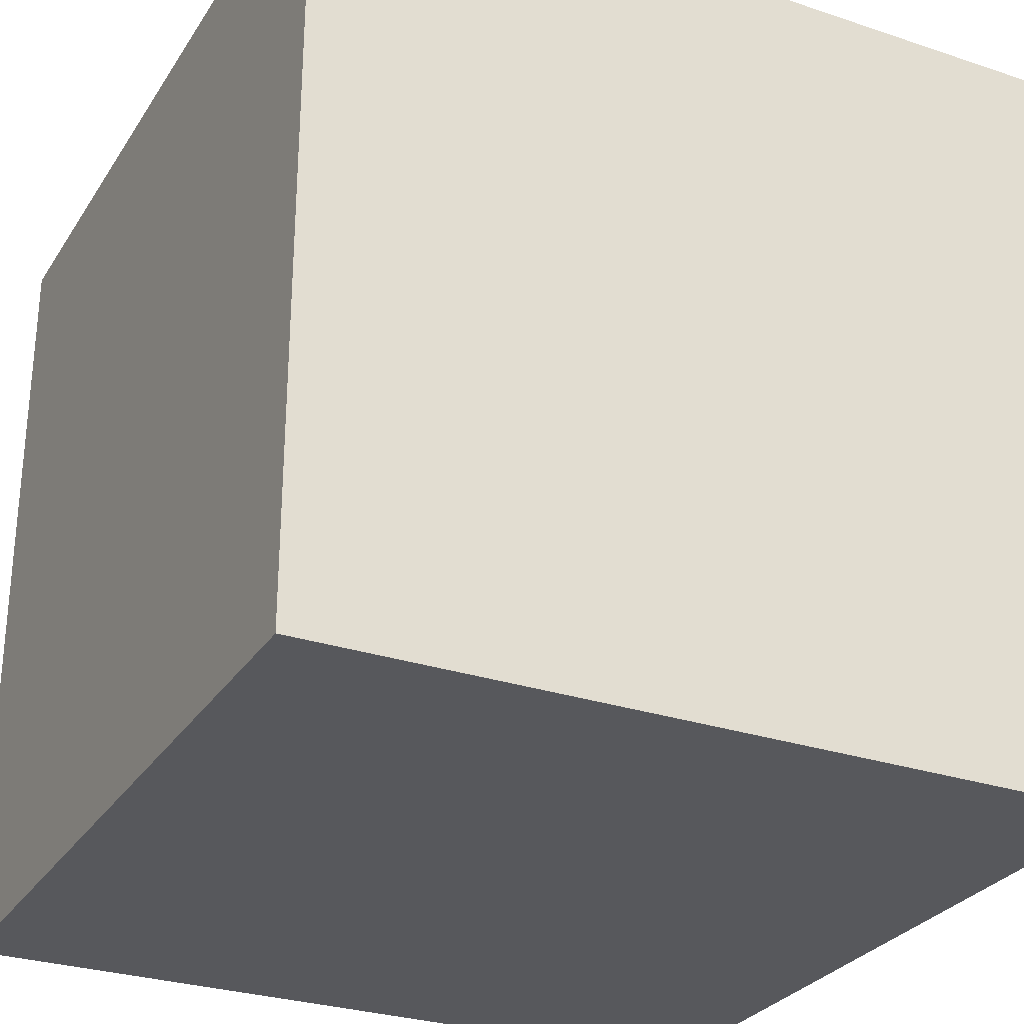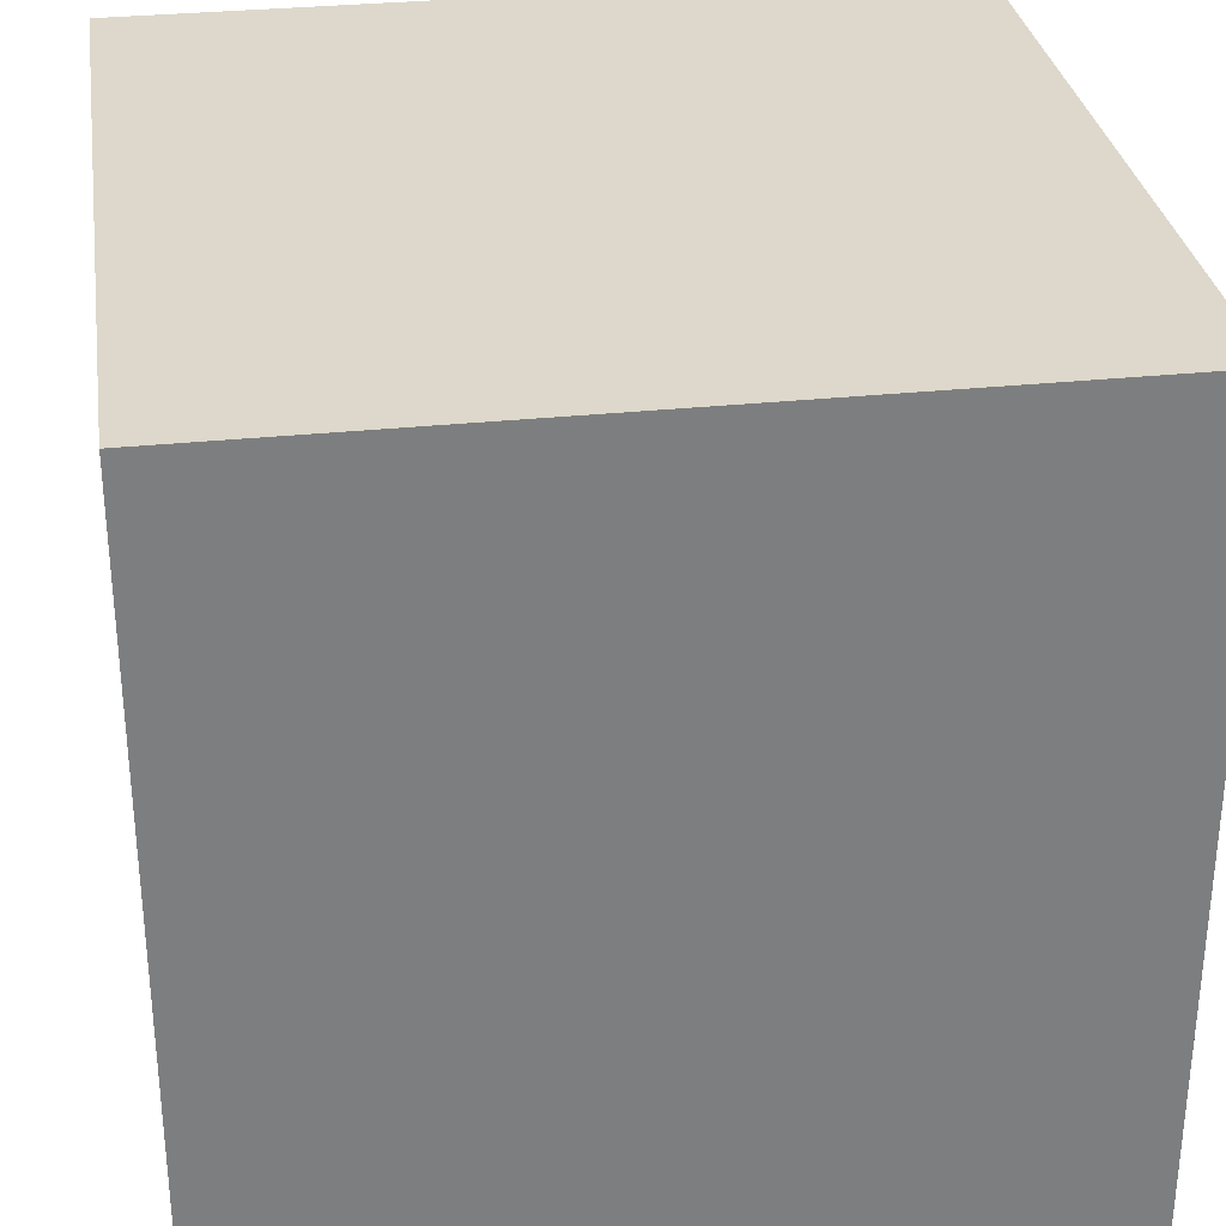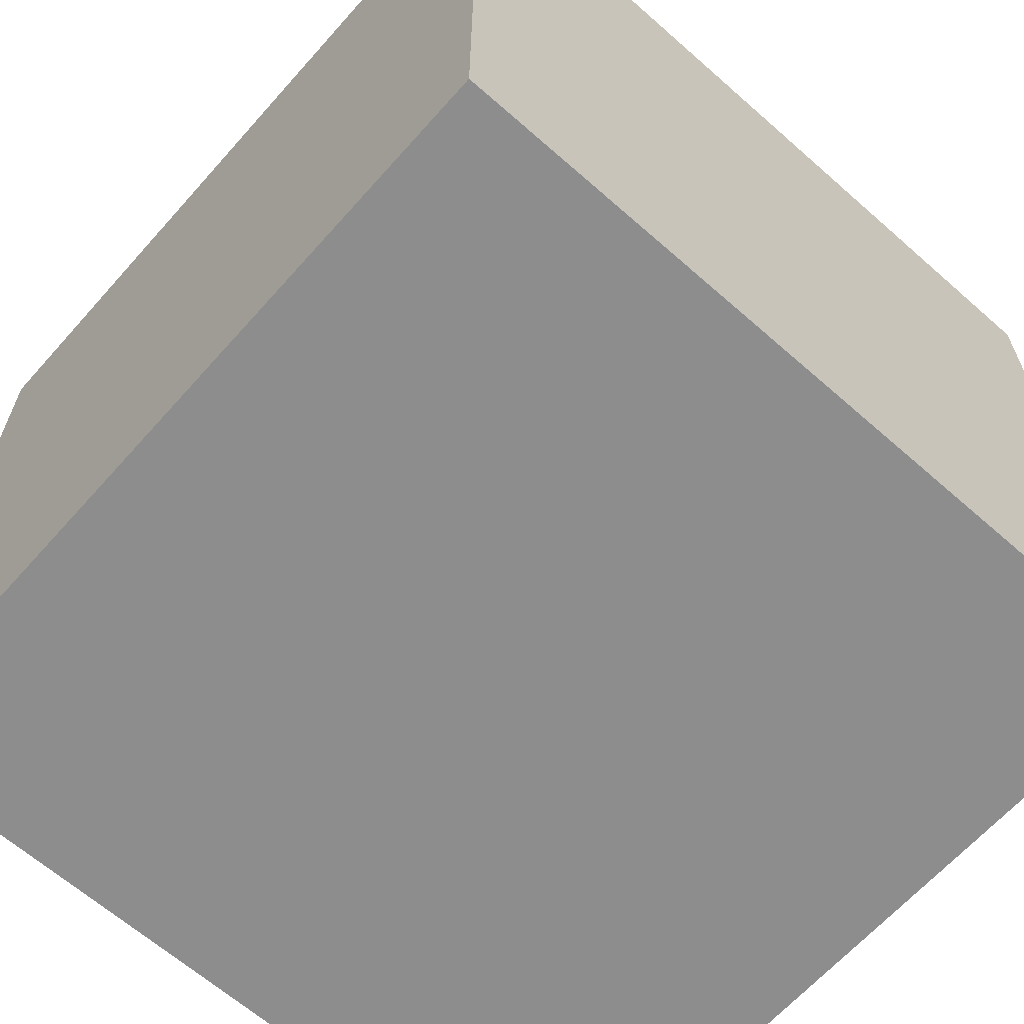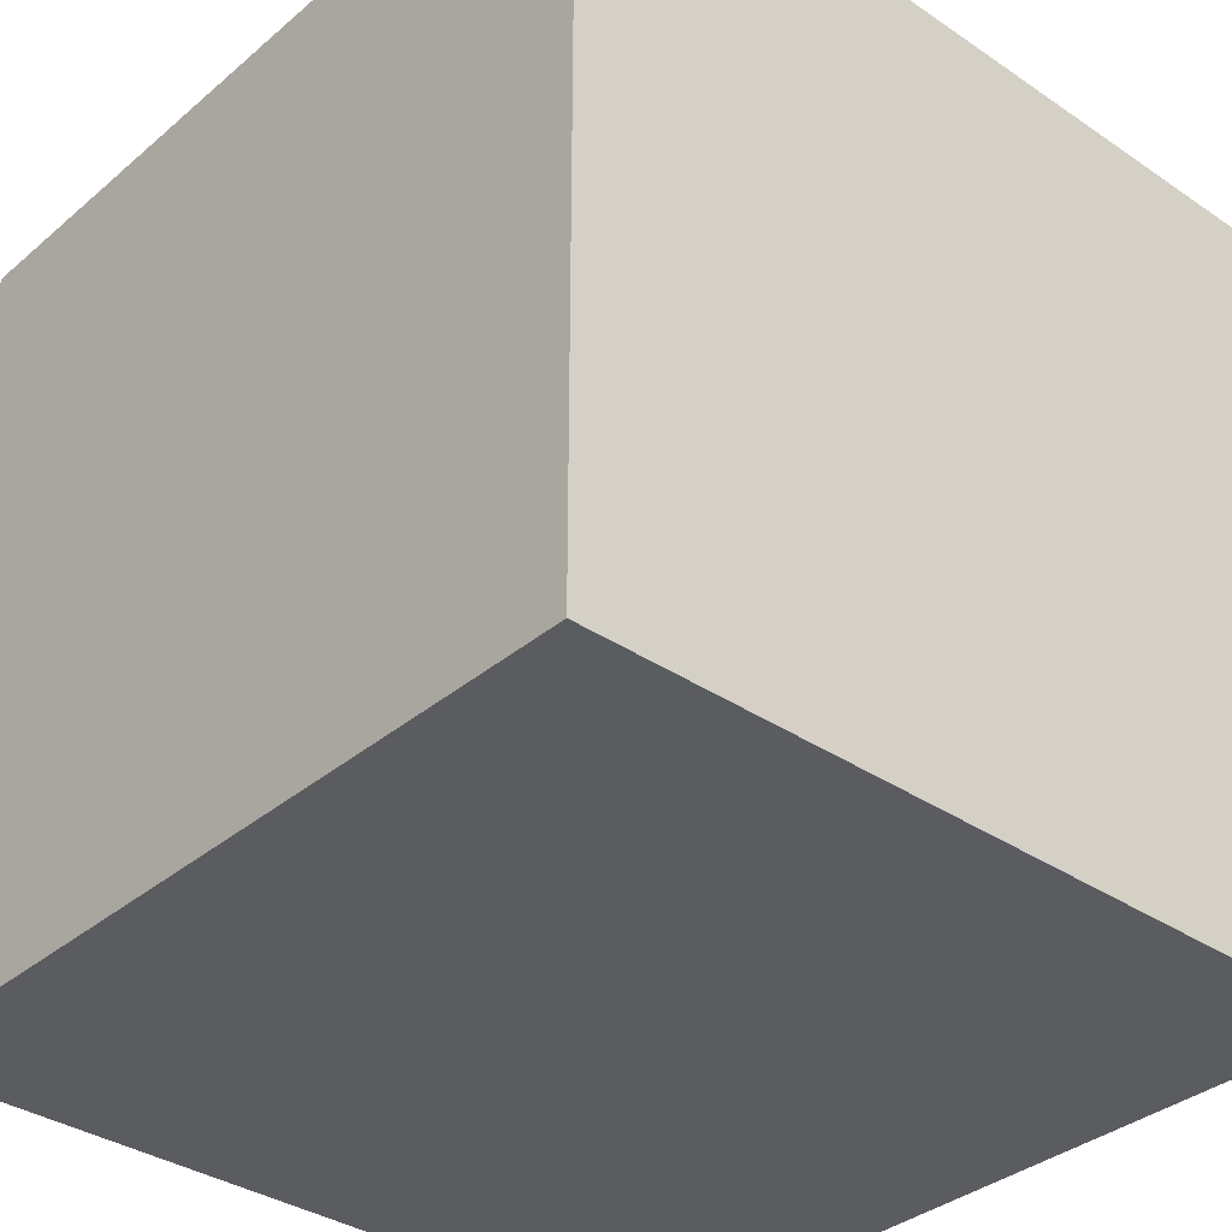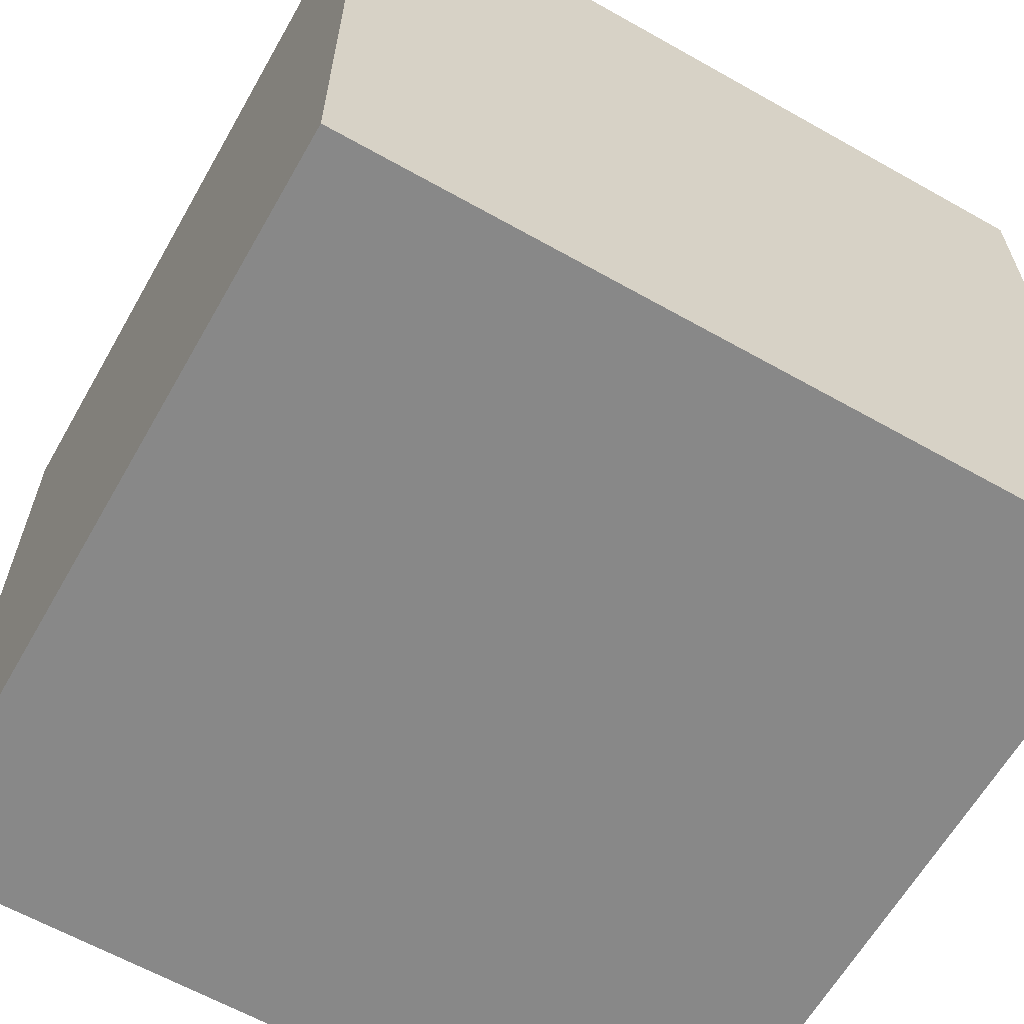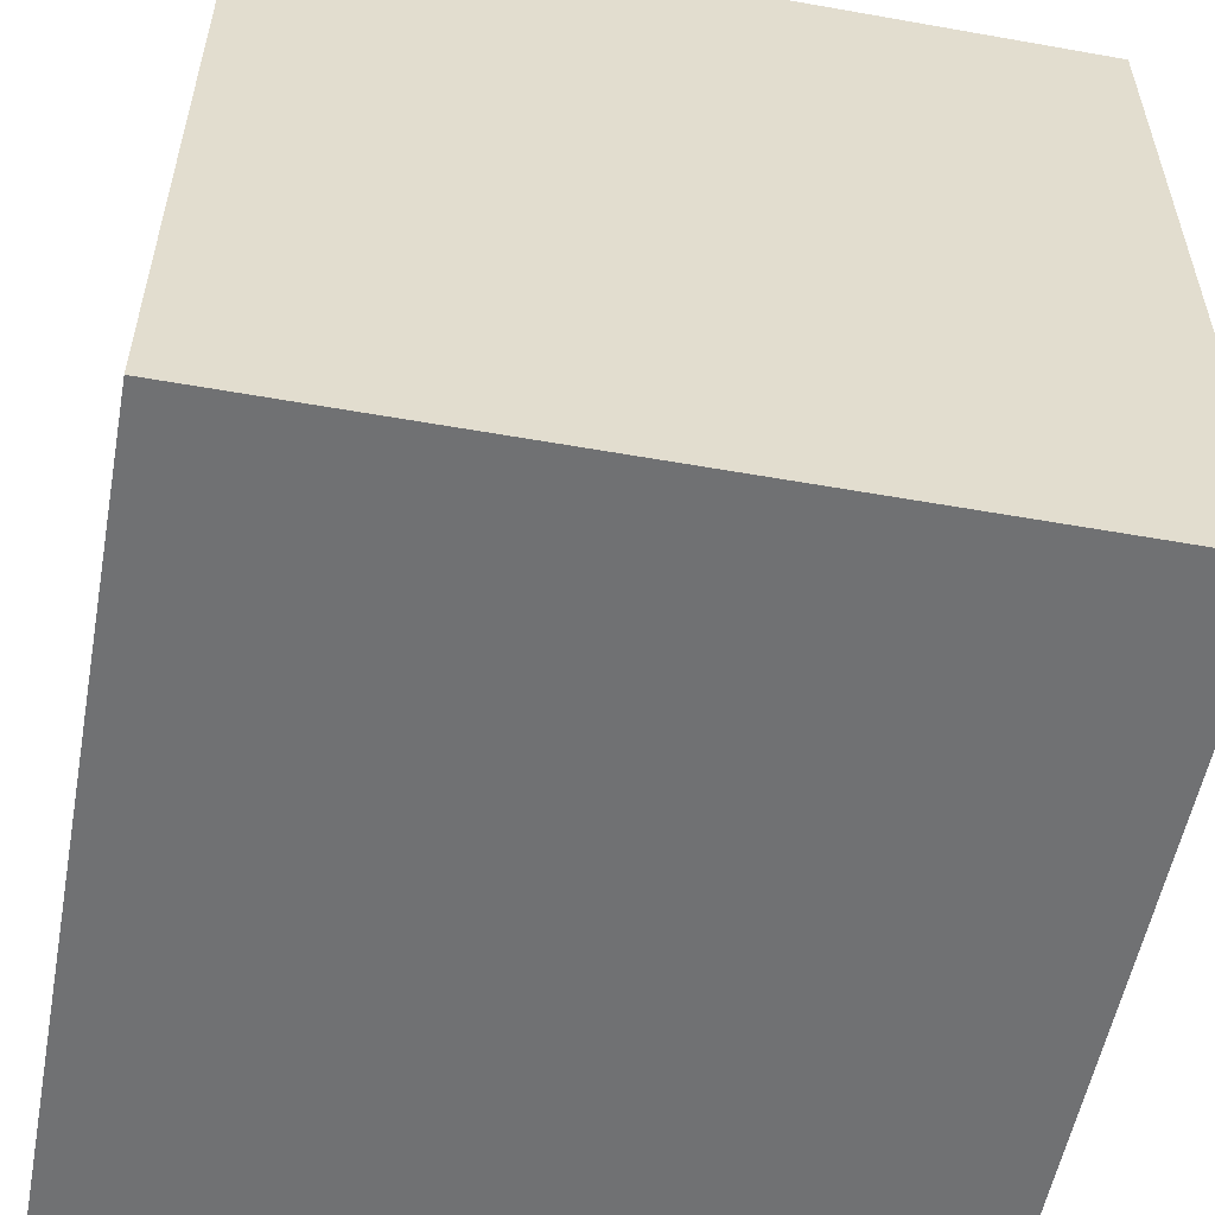
<metadata>
{"format":"obj","ext":"obj","renderer":"f3d","projection":"perspective","resolution":1024,"background":"white","views":[{"elev":-28.8,"azim":-26.5,"up":"+Y"},{"elev":31.1,"azim":81.5,"up":"+Y"},{"elev":-64.6,"azim":138.4,"up":"+Y"},{"elev":-35.2,"azim":138.1,"up":"+Z"},{"elev":-62.9,"azim":-29.7,"up":"+Y"},{"elev":-55.1,"azim":-100.6,"up":"+Y"}]}
</metadata>
<code>
v -0.2 -0.2 0.2
v -0.2 0.2 0.2
v 0.2 0.2 0.2
v 0.2 -0.2 0.2
v -0.2 0.2 0.2
v -0.2 0.2 -0.2
v 0.2 0.2 -0.2
v 0.2 0.2 0.2
v -0.2 0.2 -0.2
v -0.2 -0.2 -0.2
v 0.2 -0.2 -0.2
v 0.2 0.2 -0.2
v -0.2 -0.2 -0.2
v -0.2 -0.2 0.2
v 0.2 -0.2 0.2
v 0.2 -0.2 -0.2
v 0.2 -0.2 0.2
v 0.2 0.2 0.2
v 0.2 0.2 -0.2
v 0.2 -0.2 -0.2
v -0.2 -0.2 -0.2
v -0.2 0.2 -0.2
v -0.2 0.2 0.2
v -0.2 -0.2 0.2
g pCube53_1930_33
f 1 3 2
f 1 4 3
f 5 7 6
f 5 8 7
f 9 11 10
f 9 12 11
f 13 15 14
f 13 16 15
f 17 19 18
f 17 20 19
f 21 23 22
f 21 24 23

</code>
